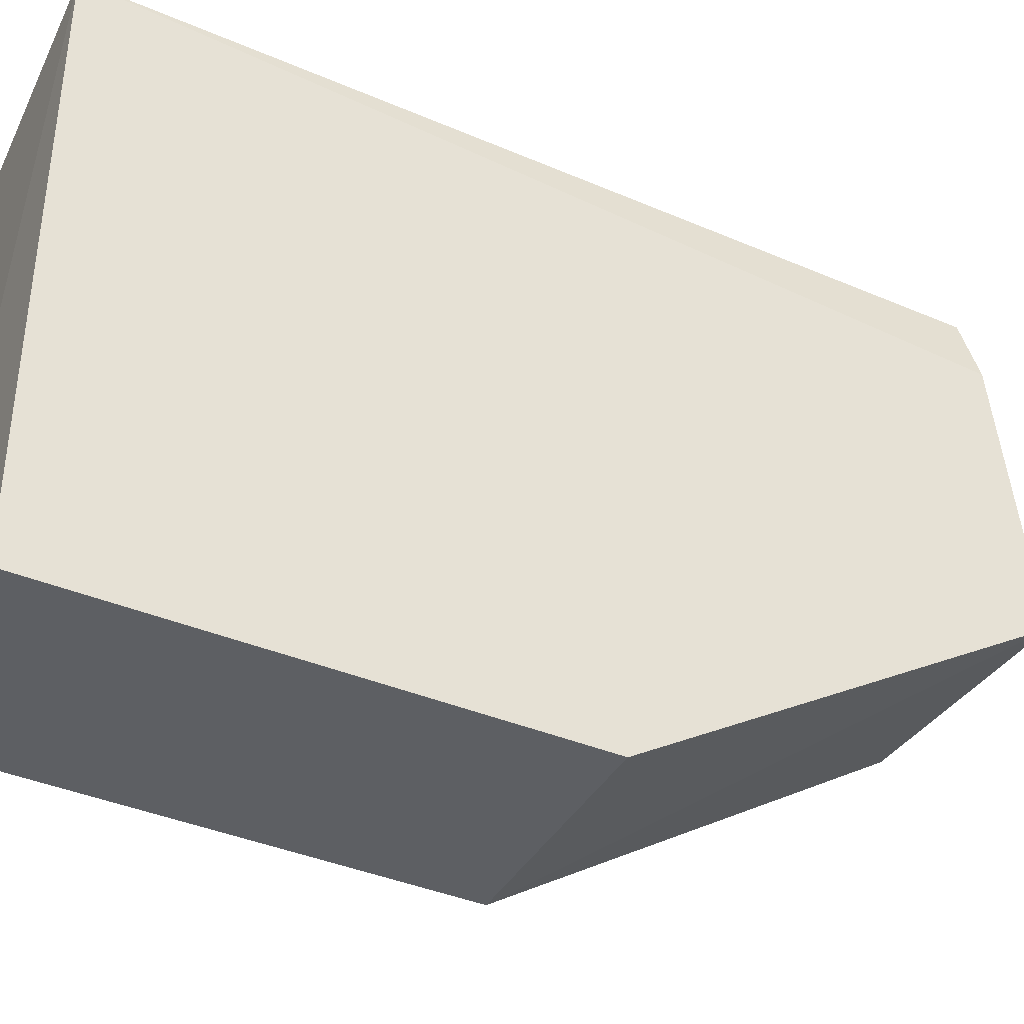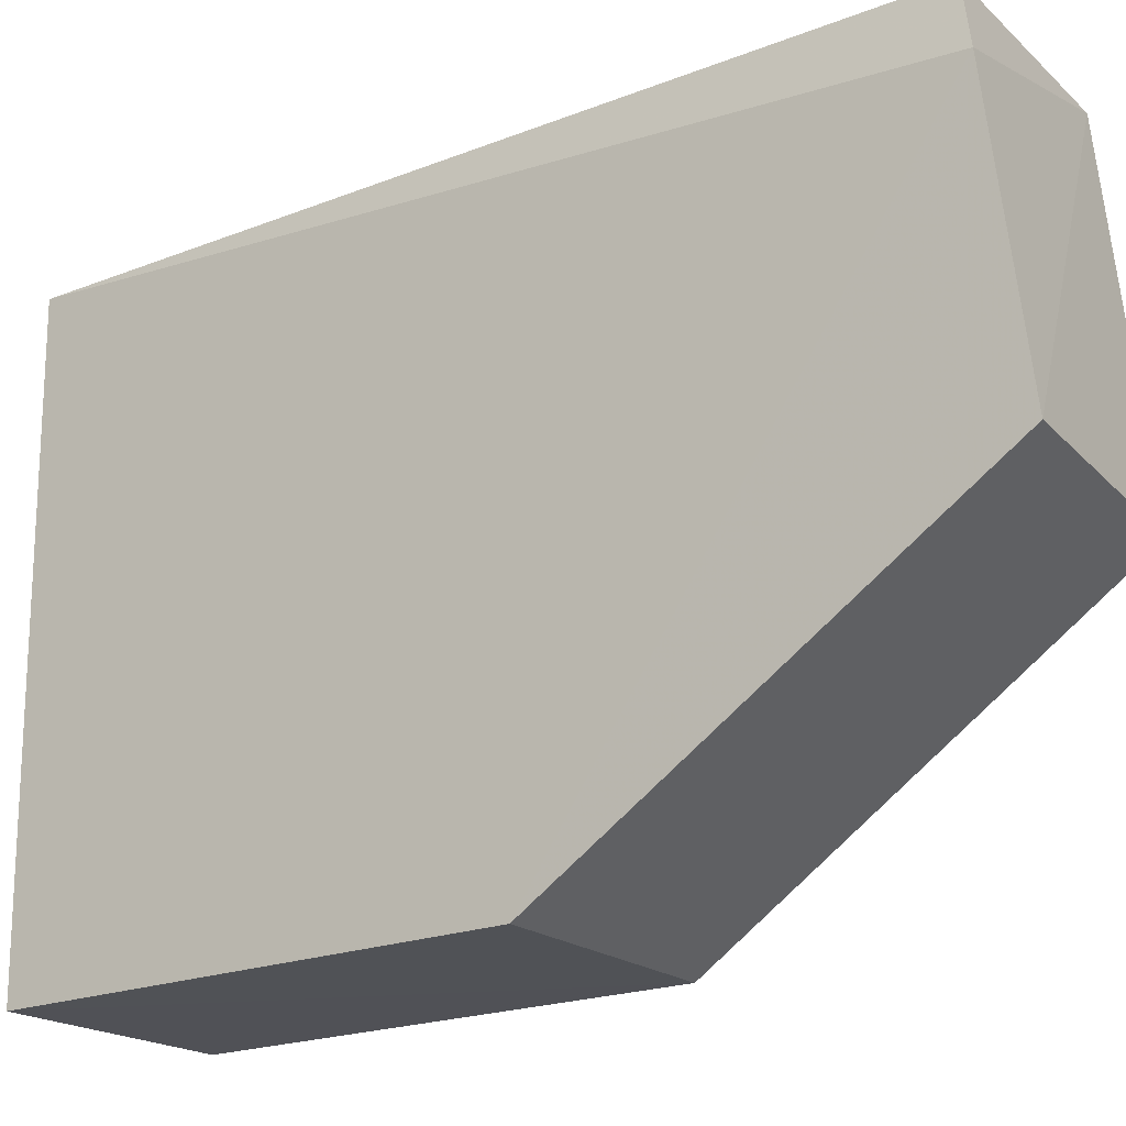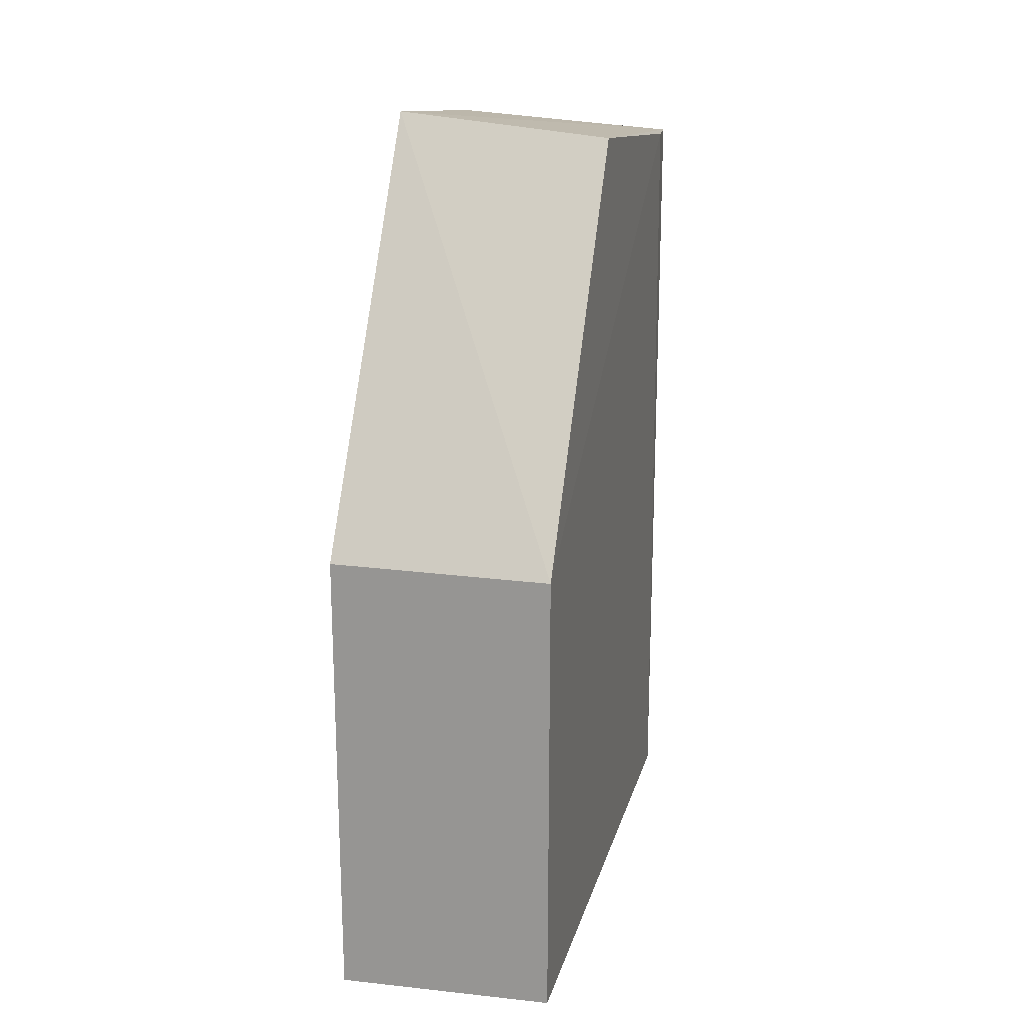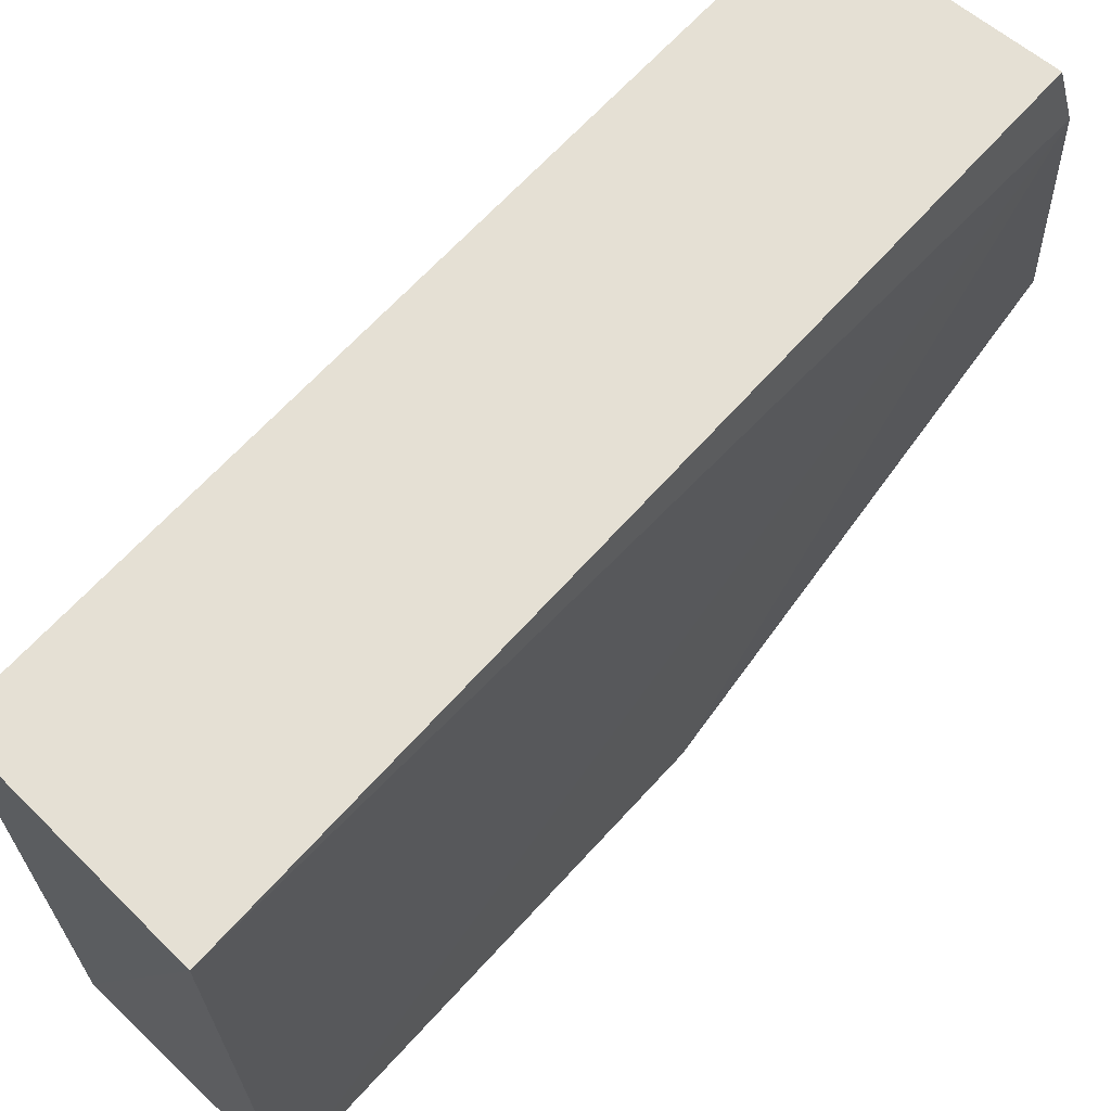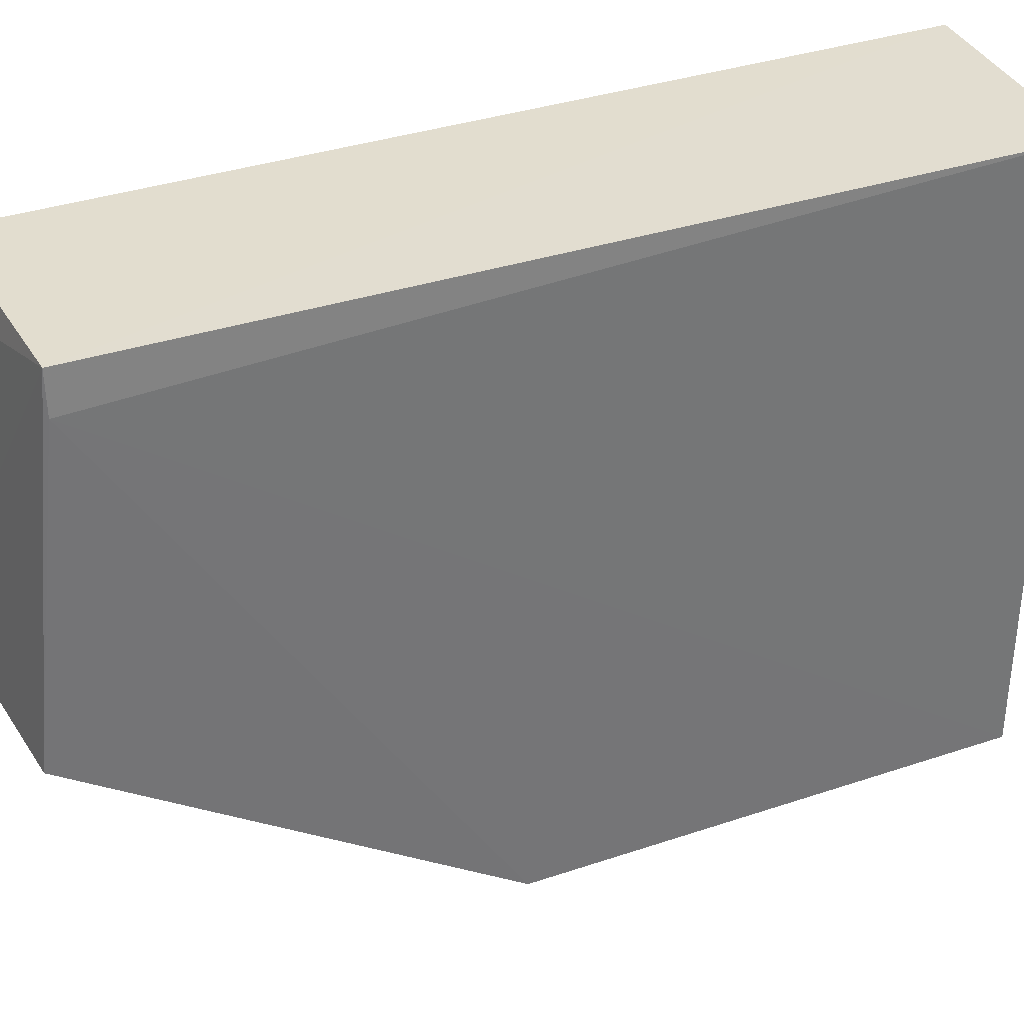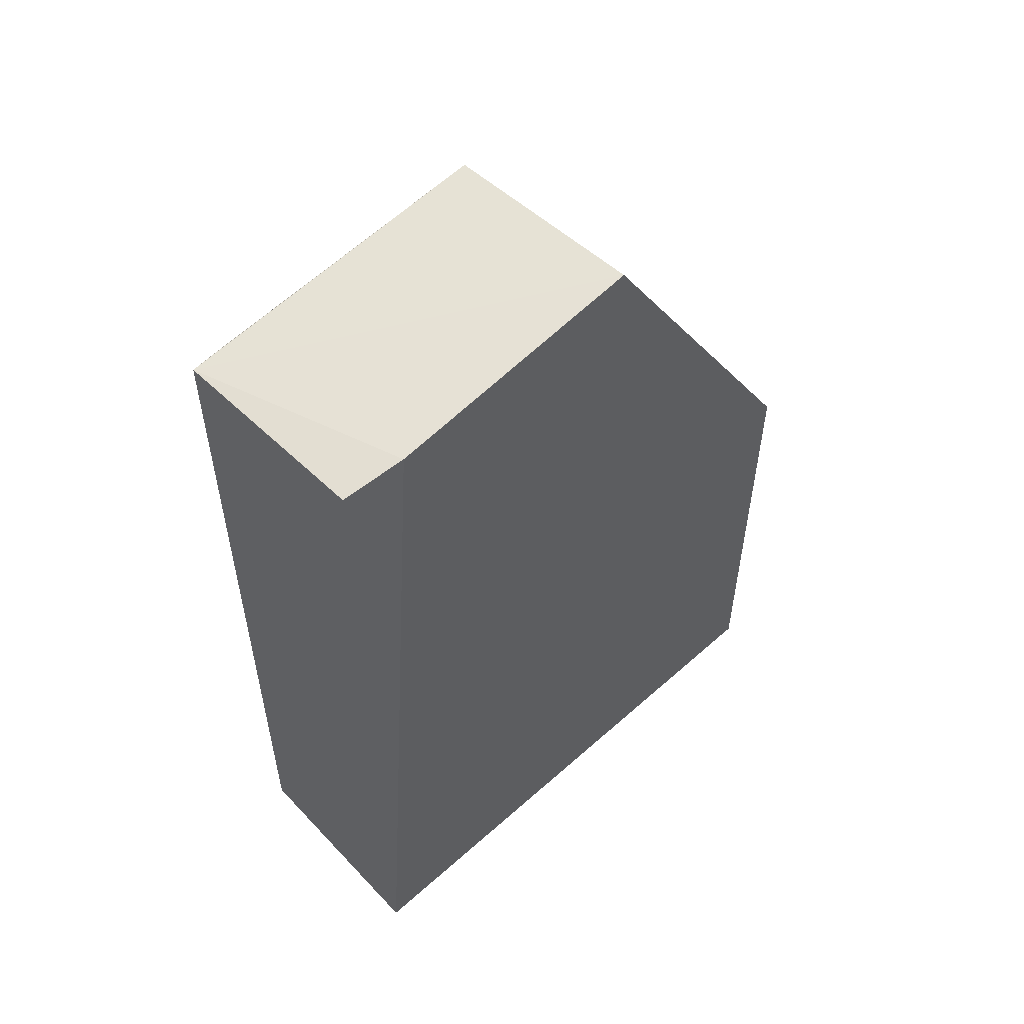
<metadata>
{"format":"obj","ext":"obj","renderer":"f3d","projection":"perspective","resolution":1024,"background":"white","views":[{"elev":-40.2,"azim":-117.3,"up":"+Y"},{"elev":-20.7,"azim":-54.2,"up":"+Y"},{"elev":19.0,"azim":14.1,"up":"+Z"},{"elev":65.7,"azim":-137.9,"up":"+Y"},{"elev":34.8,"azim":65.9,"up":"+Y"},{"elev":54.0,"azim":-133.1,"up":"+Z"}]}
</metadata>
<code>
v 0.04398 0.0251 0.06395
v 0.04407 -0.0001769 0.06654
v 0.04411 -0.01927 0.002557
v 0.02747 0.02516 0.001569
v 0.02722 0.02049 0.0657
v 0.04402 0.02509 0.002391
v 0.02748 0.00012 0.06802
v 0.02796 0.02512 0.06479
v 0.04422 0.02223 0.06398
v 0.04416 -0.01933 0.03748
v 0.02753 -0.01936 0.002087
v 0.02749 -0.01933 0.03748
f 6 3 4
f 6 4 1
f 7 2 1
f 7 1 5
f 8 5 1
f 8 1 4
f 8 4 5
f 9 6 1
f 9 1 2
f 9 3 6
f 10 2 7
f 10 9 2
f 10 3 9
f 11 5 4
f 11 4 3
f 11 3 10
f 12 7 5
f 12 5 11
f 12 11 10
f 12 10 7

</code>
